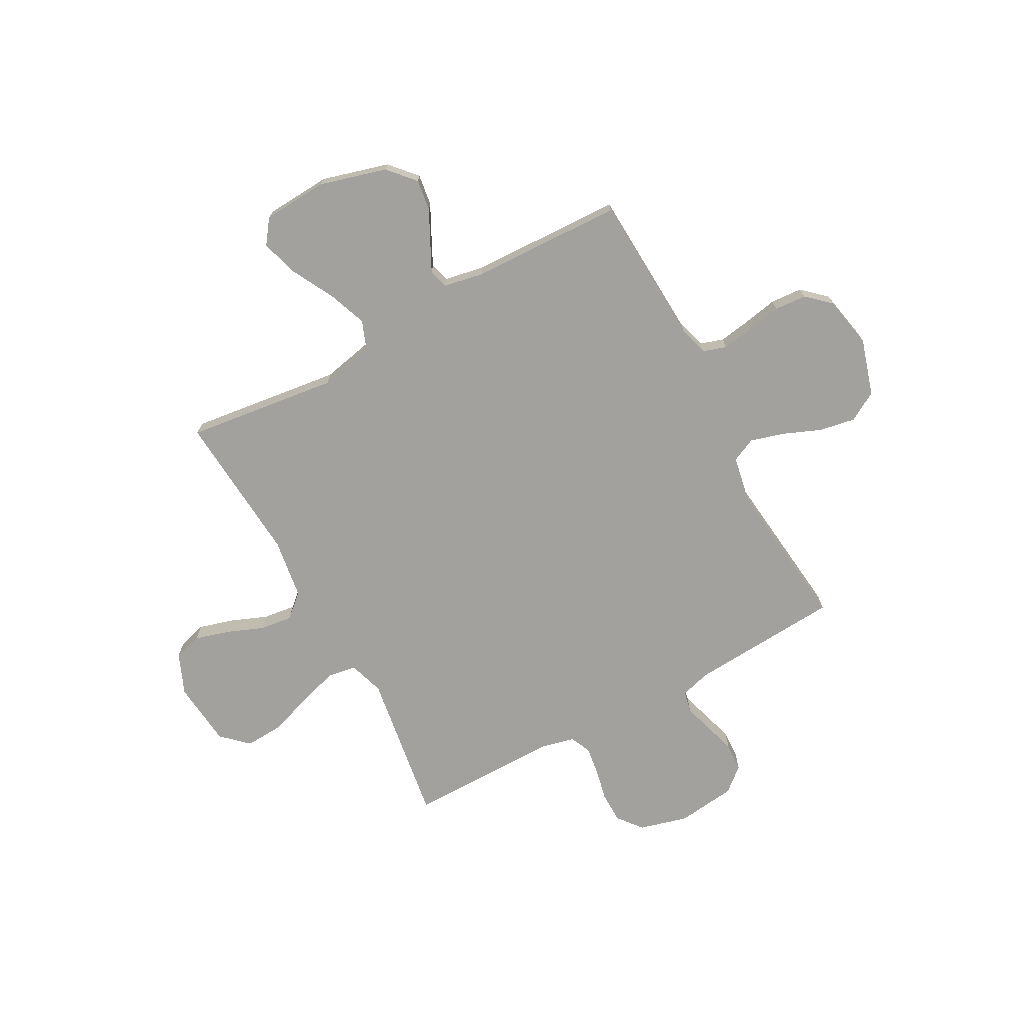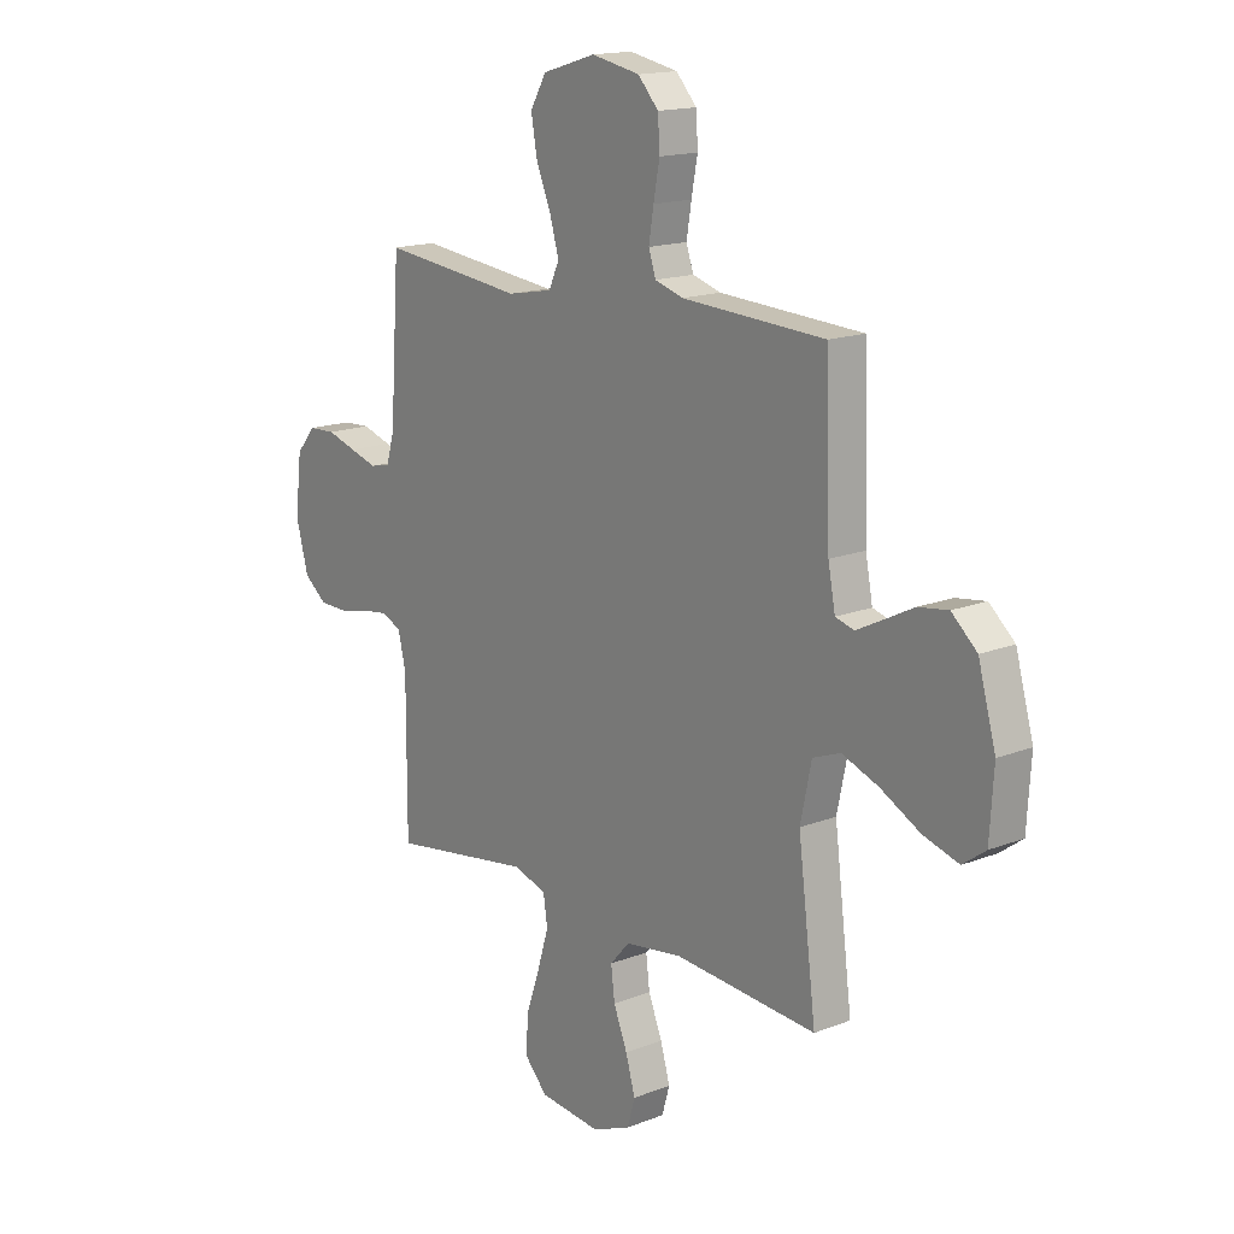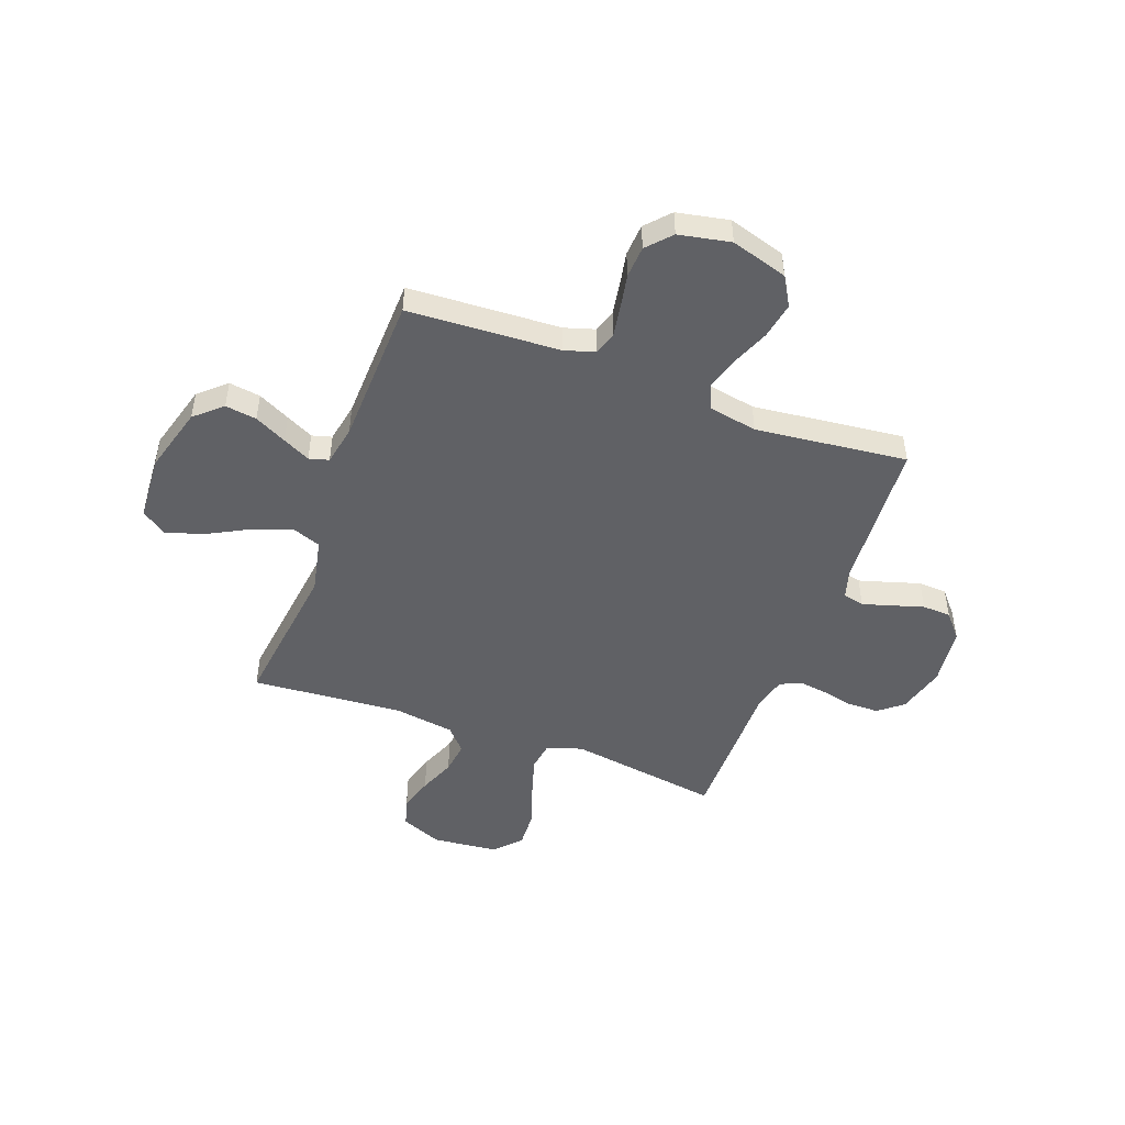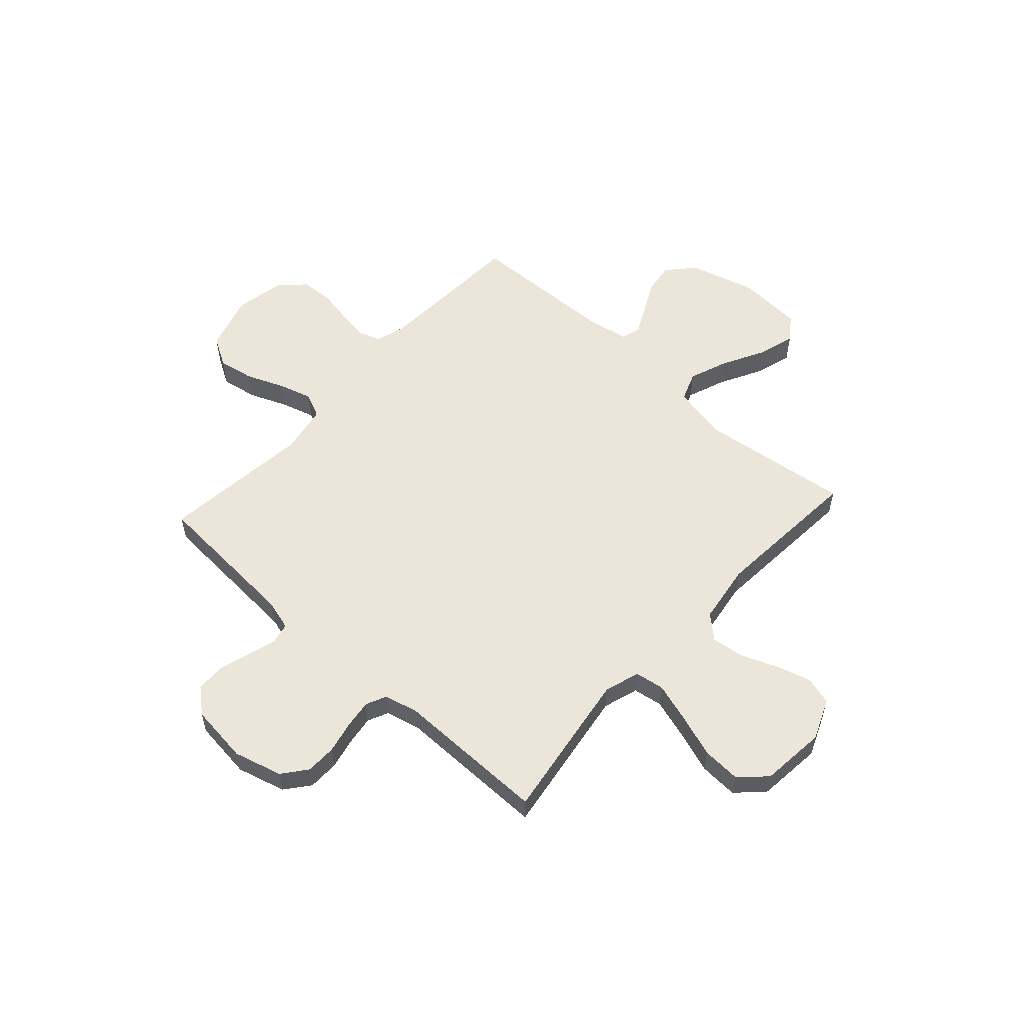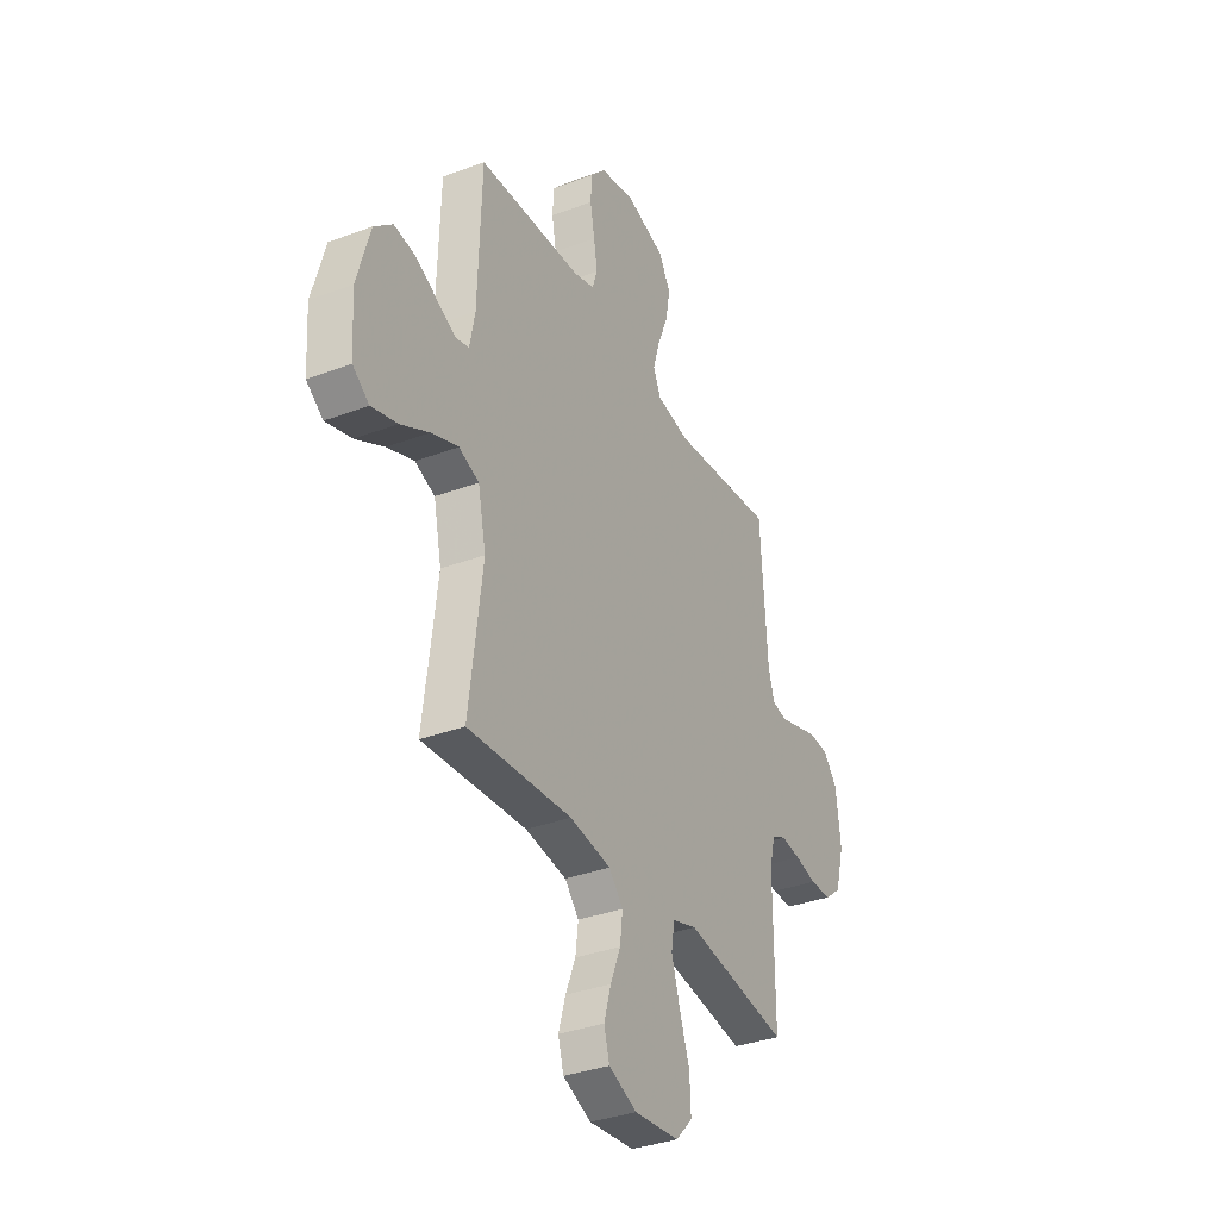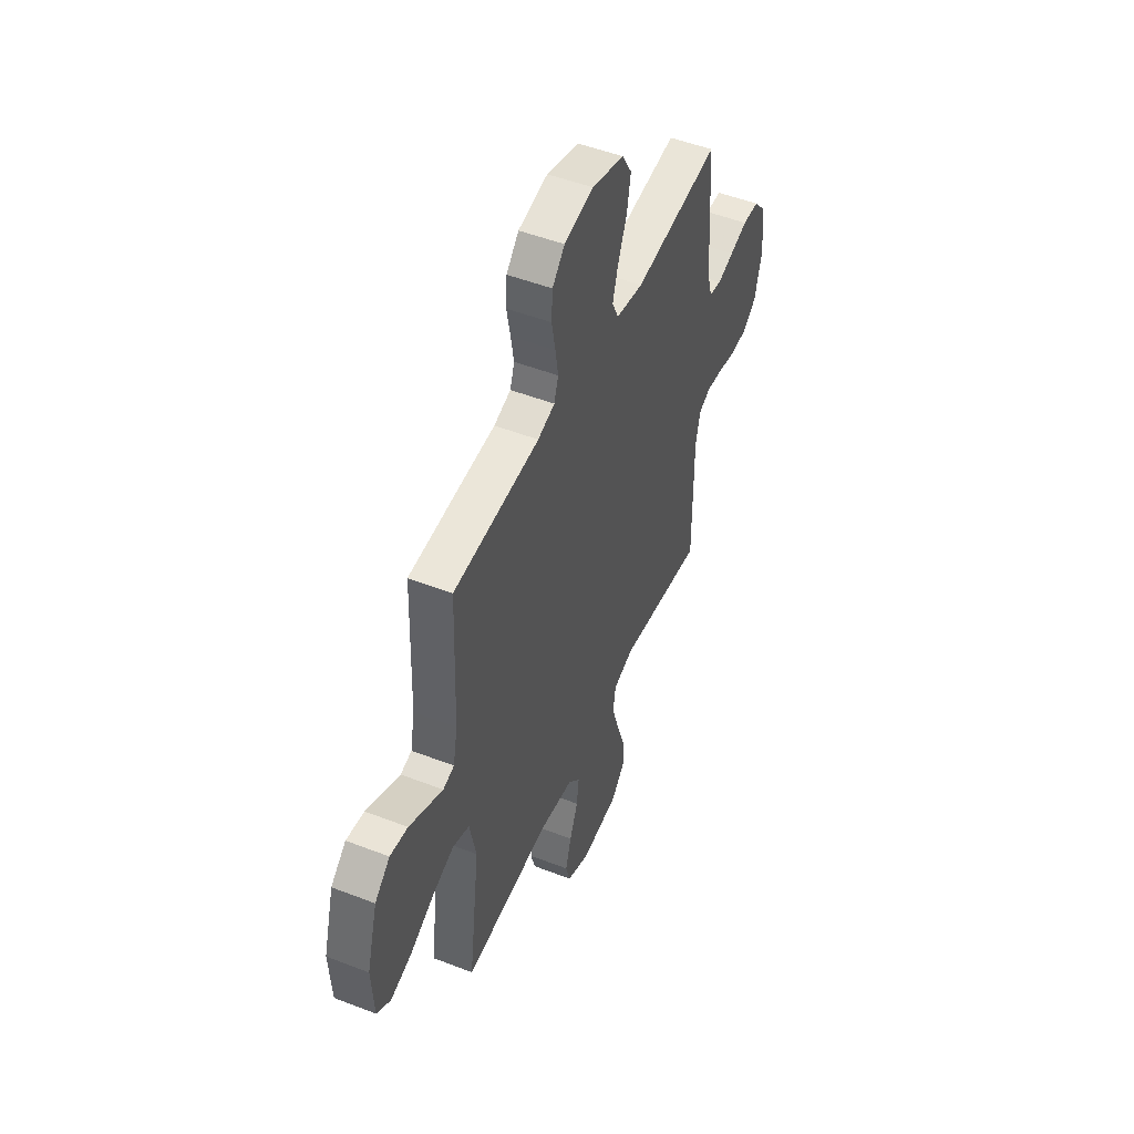
<metadata>
{"format":"obj","ext":"obj","renderer":"f3d","projection":"perspective","resolution":1024,"background":"white","views":[{"elev":-72.0,"azim":-61.4,"up":"+Y"},{"elev":16.0,"azim":-129.0,"up":"+Z"},{"elev":-48.2,"azim":-20.2,"up":"+Y"},{"elev":56.0,"azim":132.3,"up":"+Y"},{"elev":-34.8,"azim":-63.4,"up":"+Z"},{"elev":50.2,"azim":-67.0,"up":"+Z"}]}
</metadata>
<code>
v 0.5 0.07 -0.5
v 0.2 0.07 -0.454
v 0.13 0.07 -0.476
v 0.121 0.07 -0.534
v 0.145 0.07 -0.613
v 0.174 0.07 -0.697
v 0.178 0.07 -0.773
v 0.13 0.07 -0.824
v 0 0.07 -0.837
v -0.081 0.07 -0.803
v -0.097 0.07 -0.747
v -0.077 0.07 -0.678
v -0.048 0.07 -0.606
v -0.04 0.07 -0.542
v -0.081 0.07 -0.496
v -0.2 0.07 -0.478
v -0.5 0.07 -0.5
v -0.462 0.07 -0.2
v -0.485 0.07 -0.091
v -0.543 0.07 -0.069
v -0.62 0.07 -0.098
v -0.703 0.07 -0.142
v -0.777 0.07 -0.164
v -0.825 0.07 -0.129
v -0.833 0.07 0
v -0.796 0.07 0.132
v -0.743 0.07 0.179
v -0.681 0.07 0.17
v -0.618 0.07 0.138
v -0.564 0.07 0.111
v -0.525 0.07 0.122
v -0.51 0.07 0.2
v -0.5 0.07 0.5
v -0.2 0.07 0.515
v -0.141 0.07 0.533
v -0.126 0.07 0.578
v -0.136 0.07 0.64
v -0.149 0.07 0.708
v -0.145 0.07 0.771
v -0.102 0.07 0.818
v 0 0.07 0.838
v 0.112 0.07 0.804
v 0.146 0.07 0.746
v 0.133 0.07 0.674
v 0.102 0.07 0.599
v 0.083 0.07 0.533
v 0.105 0.07 0.485
v 0.2 0.07 0.467
v 0.5 0.07 0.5
v 0.52 0.07 0.2
v 0.537 0.07 0.141
v 0.579 0.07 0.132
v 0.637 0.07 0.149
v 0.699 0.07 0.168
v 0.756 0.07 0.165
v 0.797 0.07 0.117
v 0.811 0.07 0
v 0.785 0.07 -0.096
v 0.737 0.07 -0.134
v 0.676 0.07 -0.135
v 0.613 0.07 -0.121
v 0.556 0.07 -0.113
v 0.515 0.07 -0.132
v 0.499 0.07 -0.2
v 0.5 0 -0.5
v 0.2 0 -0.454
v 0.13 0 -0.476
v 0.121 0 -0.534
v 0.145 0 -0.613
v 0.174 0 -0.697
v 0.178 0 -0.773
v 0.13 0 -0.824
v 0 0 -0.837
v -0.081 0 -0.803
v -0.097 0 -0.747
v -0.077 0 -0.678
v -0.048 0 -0.606
v -0.04 0 -0.542
v -0.081 0 -0.496
v -0.2 0 -0.478
v -0.5 0 -0.5
v -0.462 0 -0.2
v -0.485 0 -0.091
v -0.543 0 -0.069
v -0.62 0 -0.098
v -0.703 0 -0.142
v -0.777 0 -0.164
v -0.825 0 -0.129
v -0.833 0 0
v -0.796 0 0.132
v -0.743 0 0.179
v -0.681 0 0.17
v -0.618 0 0.138
v -0.564 0 0.111
v -0.525 0 0.122
v -0.51 0 0.2
v -0.5 0 0.5
v -0.2 0 0.515
v -0.141 0 0.533
v -0.126 0 0.578
v -0.136 0 0.64
v -0.149 0 0.708
v -0.145 0 0.771
v -0.102 0 0.818
v 0 0 0.838
v 0.112 0 0.804
v 0.146 0 0.746
v 0.133 0 0.674
v 0.102 0 0.599
v 0.083 0 0.533
v 0.105 0 0.485
v 0.2 0 0.467
v 0.5 0 0.5
v 0.52 0 0.2
v 0.537 0 0.141
v 0.579 0 0.132
v 0.637 0 0.149
v 0.699 0 0.168
v 0.756 0 0.165
v 0.797 0 0.117
v 0.811 0 0
v 0.785 0 -0.096
v 0.737 0 -0.134
v 0.676 0 -0.135
v 0.613 0 -0.121
v 0.556 0 -0.113
v 0.515 0 -0.132
v 0.499 0 -0.2
f 59 60 61
f 58 59 61
f 57 58 61
f 56 57 61
f 55 56 61
f 54 55 61
f 53 54 61
f 52 53 61 62
f 51 52 62 63
f 48 49 50
f 51 63 64
f 50 51 64
f 48 50 64
f 47 48 64
f 43 44 45
f 42 43 45
f 41 42 45
f 40 41 45
f 39 40 45
f 38 39 45
f 37 38 45
f 36 37 45 46
f 35 36 46 47
f 32 33 34
f 64 1 2
f 47 64 2
f 35 47 2
f 34 35 2
f 32 34 2
f 31 32 2
f 27 28 29
f 26 27 29
f 25 26 29
f 24 25 29
f 23 24 29
f 22 23 29
f 21 22 29
f 20 21 29 30
f 16 17 18
f 15 16 18 19
f 11 12 13
f 10 11 13
f 9 10 13
f 8 9 13
f 7 8 13
f 6 7 13
f 5 6 13
f 4 5 13 14
f 3 4 14 15
f 3 15 19
f 2 3 19
f 31 2 19
f 19 20 30 31
f 125 124 123
f 125 123 122
f 125 122 121
f 125 121 120
f 125 120 119
f 125 119 118
f 125 118 117
f 126 125 117 116
f 127 126 116 115
f 114 113 112
f 128 127 115
f 128 115 114
f 128 114 112
f 128 112 111
f 109 108 107
f 109 107 106
f 109 106 105
f 109 105 104
f 109 104 103
f 109 103 102
f 109 102 101
f 110 109 101 100
f 111 110 100 99
f 98 97 96
f 66 65 128
f 66 128 111
f 66 111 99
f 66 99 98
f 66 98 96
f 66 96 95
f 93 92 91
f 93 91 90
f 93 90 89
f 93 89 88
f 93 88 87
f 93 87 86
f 93 86 85
f 94 93 85 84
f 82 81 80
f 83 82 80 79
f 77 76 75
f 77 75 74
f 77 74 73
f 77 73 72
f 77 72 71
f 77 71 70
f 77 70 69
f 78 77 69 68
f 79 78 68 67
f 83 79 67
f 83 67 66
f 83 66 95
f 95 94 84 83
f 1 65 66 2
f 2 66 67 3
f 3 67 68 4
f 4 68 69 5
f 5 69 70 6
f 6 70 71 7
f 7 71 72 8
f 8 72 73 9
f 9 73 74 10
f 10 74 75 11
f 11 75 76 12
f 12 76 77 13
f 13 77 78 14
f 14 78 79 15
f 15 79 80 16
f 16 80 81 17
f 17 81 82 18
f 18 82 83 19
f 19 83 84 20
f 20 84 85 21
f 21 85 86 22
f 22 86 87 23
f 23 87 88 24
f 24 88 89 25
f 25 89 90 26
f 26 90 91 27
f 27 91 92 28
f 28 92 93 29
f 29 93 94 30
f 30 94 95 31
f 31 95 96 32
f 32 96 97 33
f 33 97 98 34
f 34 98 99 35
f 35 99 100 36
f 36 100 101 37
f 37 101 102 38
f 38 102 103 39
f 39 103 104 40
f 40 104 105 41
f 41 105 106 42
f 42 106 107 43
f 43 107 108 44
f 44 108 109 45
f 45 109 110 46
f 46 110 111 47
f 47 111 112 48
f 48 112 113 49
f 49 113 114 50
f 50 114 115 51
f 51 115 116 52
f 52 116 117 53
f 53 117 118 54
f 54 118 119 55
f 55 119 120 56
f 56 120 121 57
f 57 121 122 58
f 58 122 123 59
f 59 123 124 60
f 60 124 125 61
f 61 125 126 62
f 62 126 127 63
f 63 127 128 64
f 64 128 65 1

</code>
